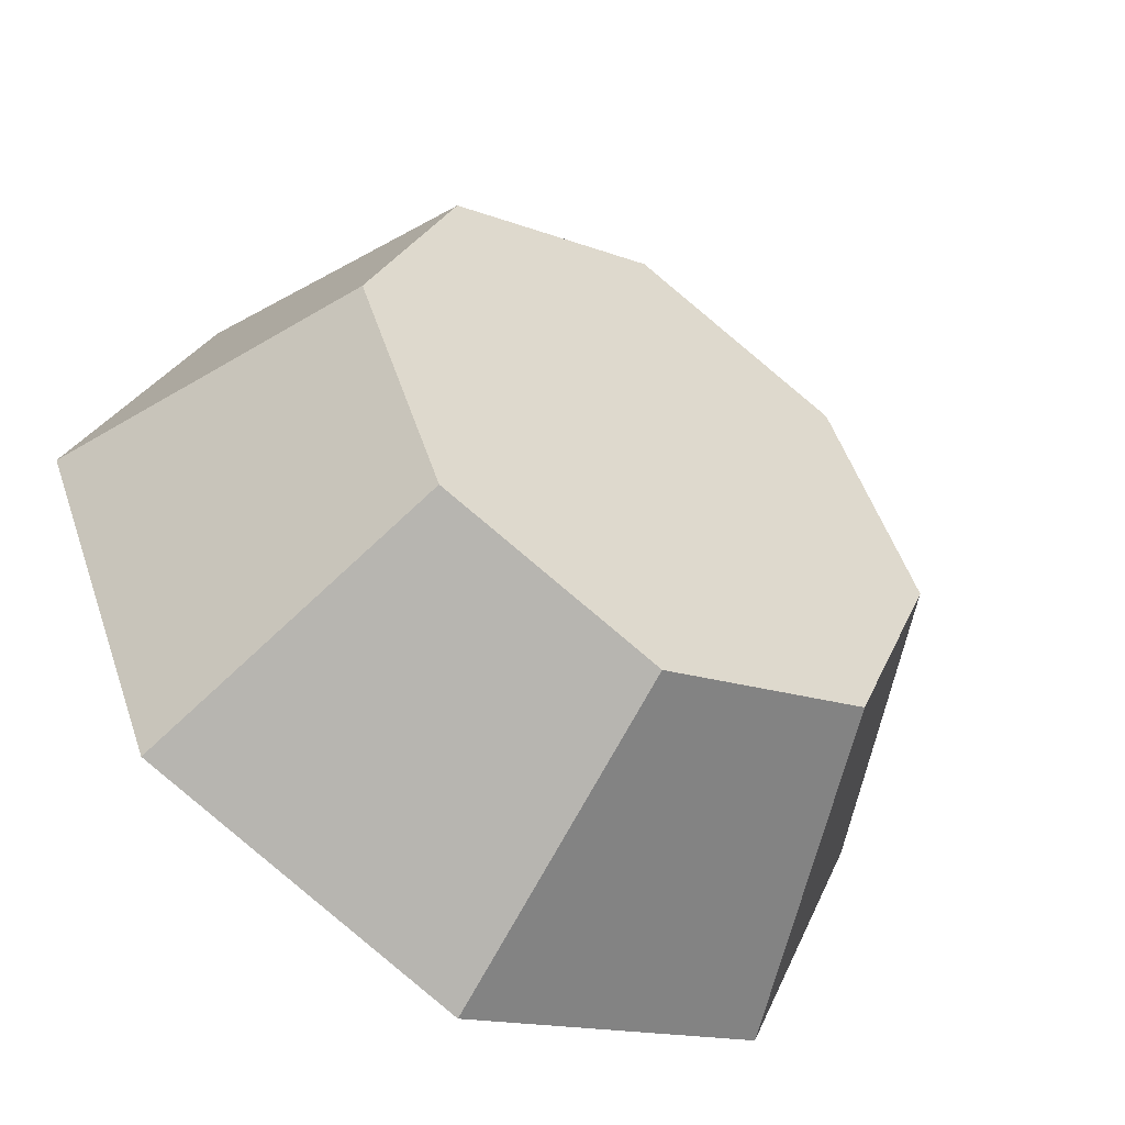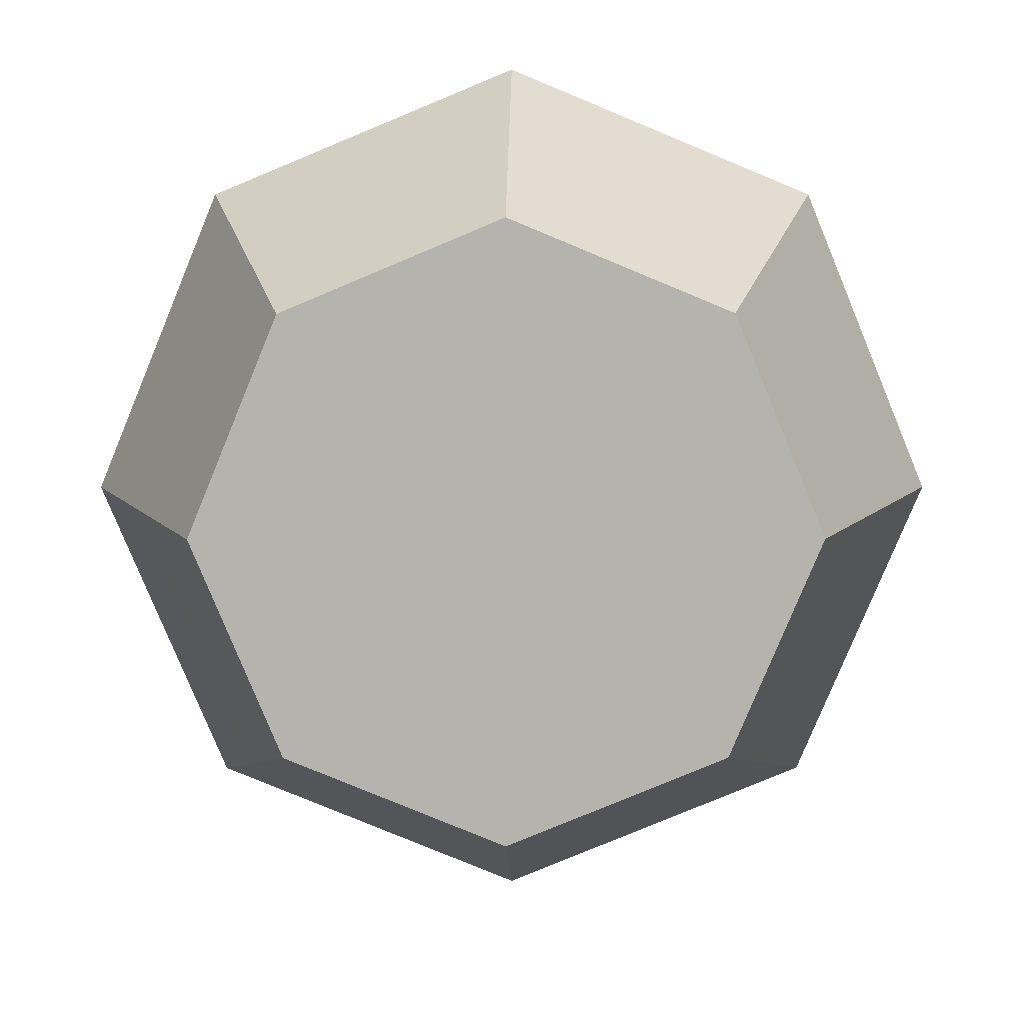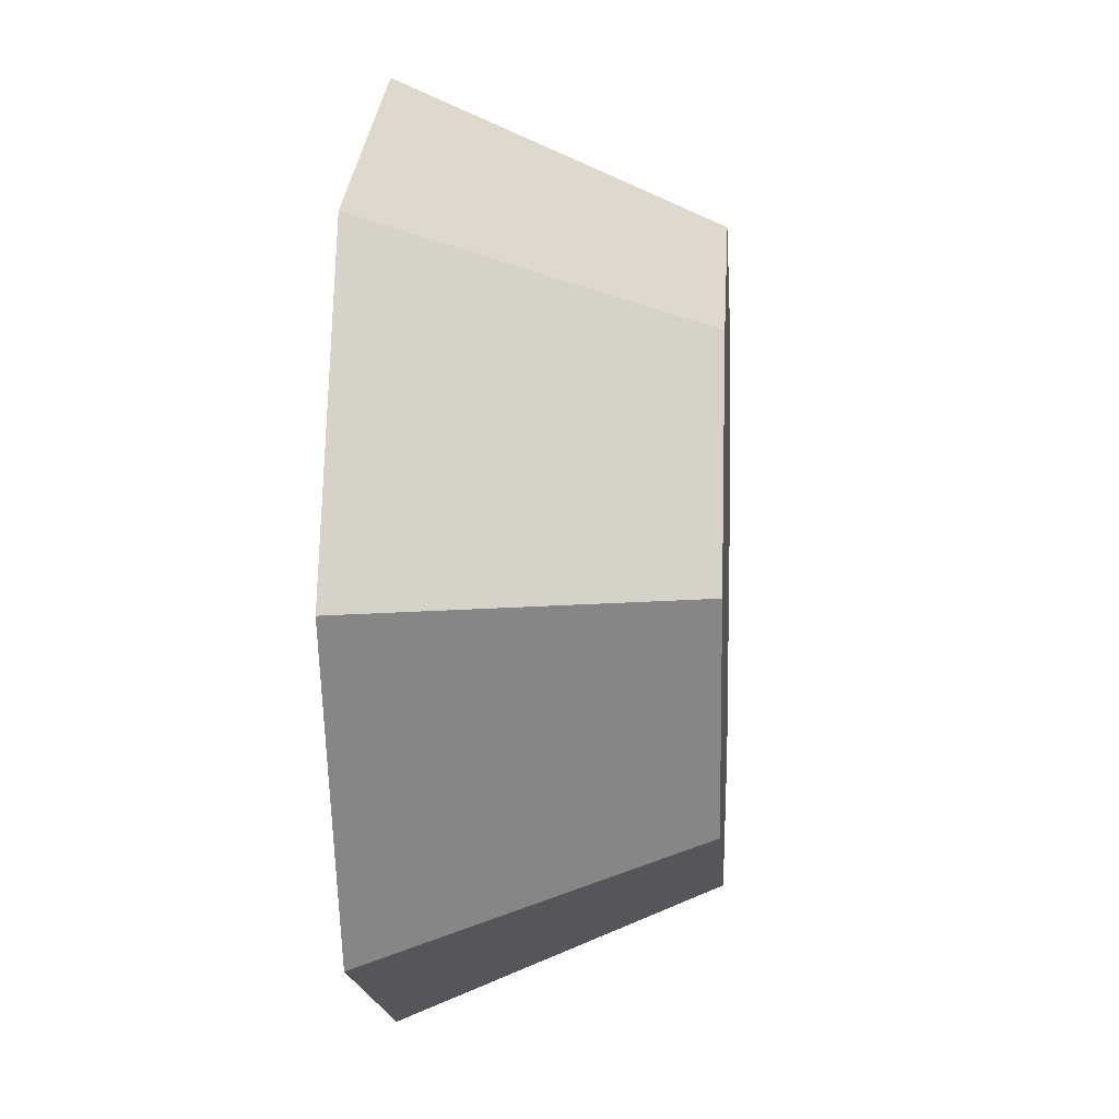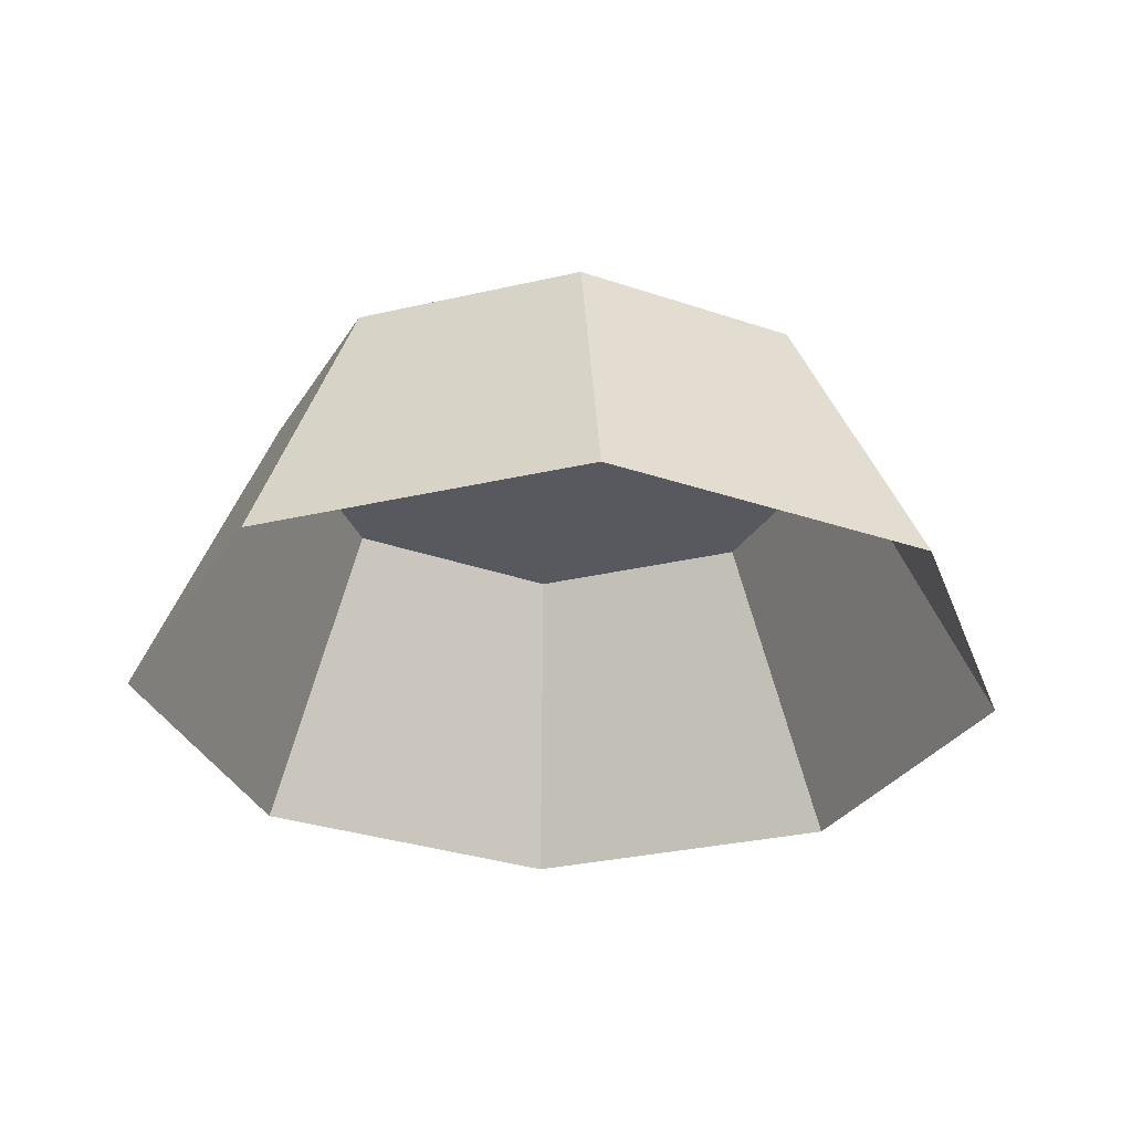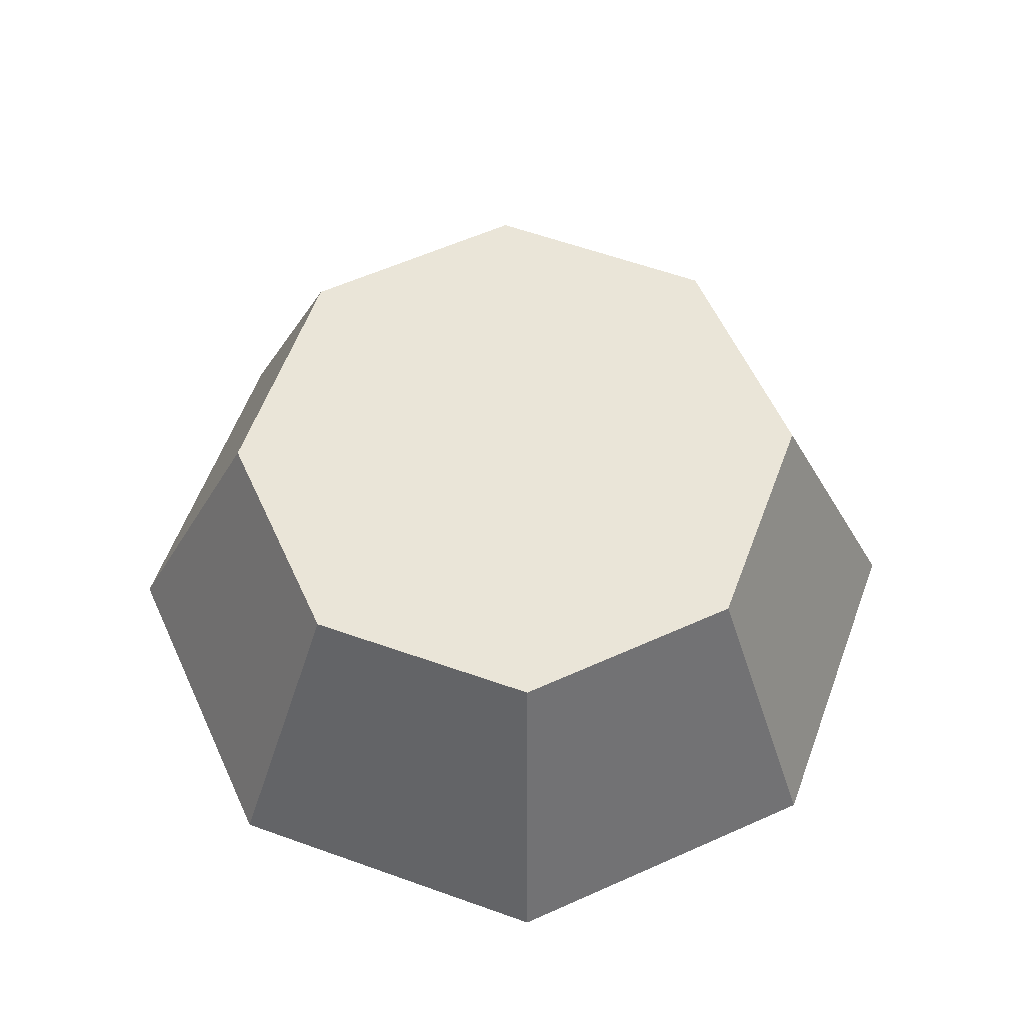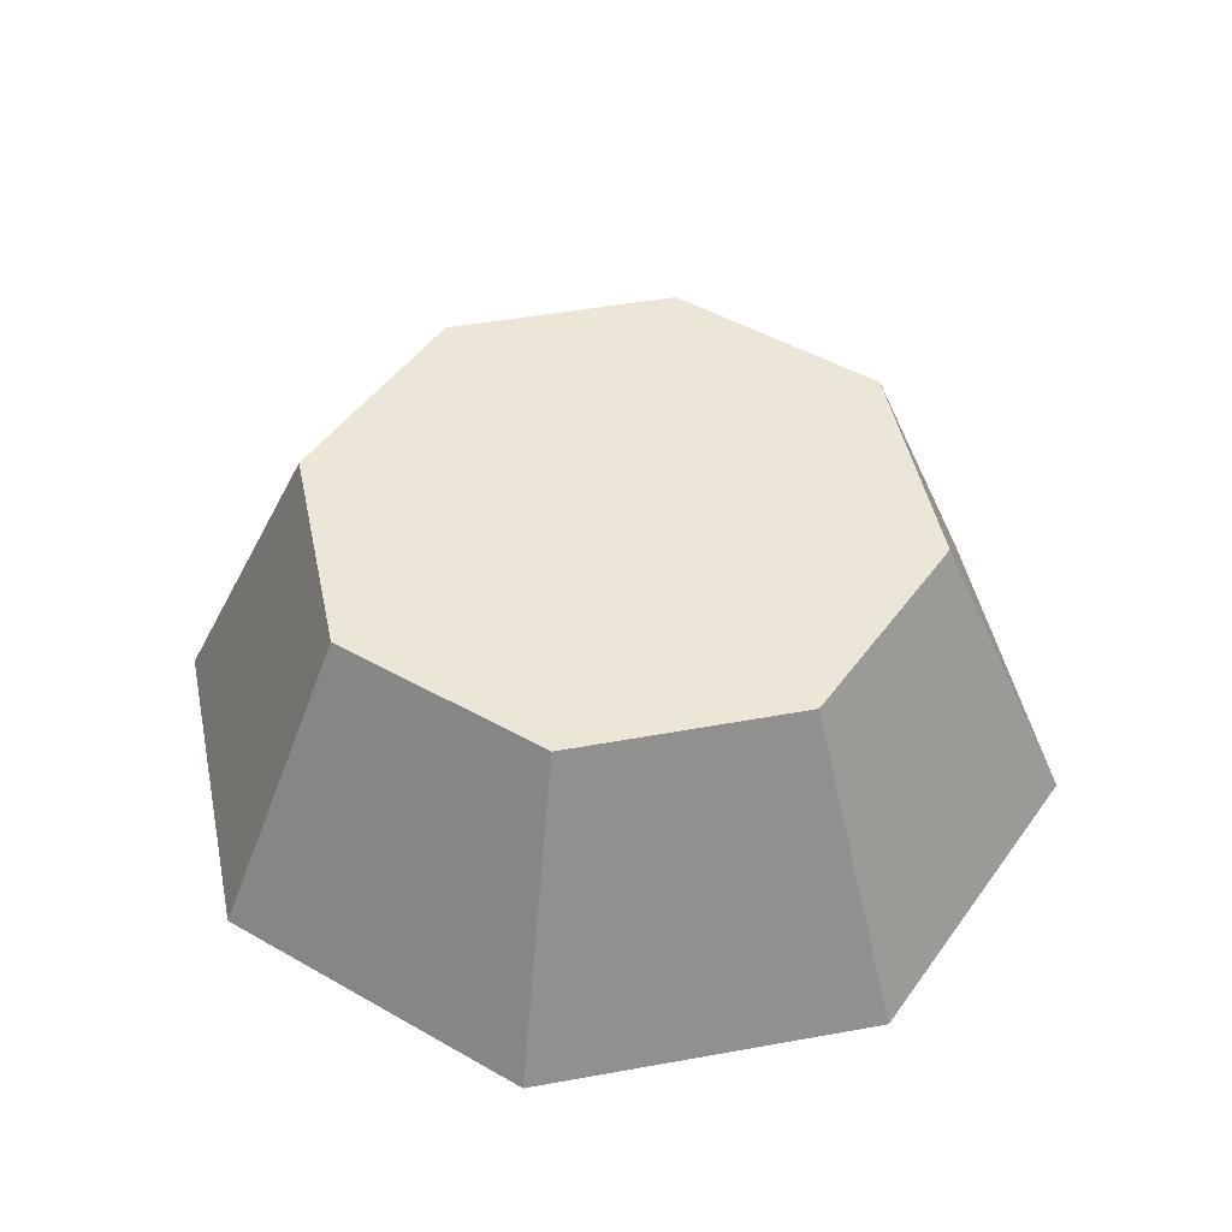
<metadata>
{"format":"obj","ext":"obj","renderer":"f3d","projection":"perspective","resolution":1024,"background":"white","views":[{"elev":-51.5,"azim":146.2,"up":"+Z"},{"elev":10.0,"azim":179.9,"up":"+Z"},{"elev":5.8,"azim":94.3,"up":"+Z"},{"elev":-30.4,"azim":176.1,"up":"+Y"},{"elev":59.1,"azim":42.8,"up":"+Y"},{"elev":46.5,"azim":55.8,"up":"+Y"}]}
</metadata>
<code>
g Base.003
v -0.1146 0.1318 -0.2722
v 0.07115 0.1316 -0.3492
v 0.07291 0.2176 -0.3107
v -0.08577 0.2177 -0.2449
v -0.1915 0.1319 -0.08646
v -0.1146 0.1318 -0.2722
v -0.08577 0.2177 -0.2449
v -0.1514 0.2178 -0.08619
v -0.1146 0.1318 0.09927
v -0.1915 0.1319 -0.08646
v -0.1514 0.2178 -0.08619
v -0.08577 0.2177 0.07248
v 0.07115 0.1316 0.1763
v -0.1146 0.1318 0.09927
v -0.08577 0.2177 0.07248
v 0.07291 0.2176 0.1384
v 0.2566 0.1323 0.09901
v 0.07115 0.1316 0.1763
v 0.07291 0.2176 0.1384
v 0.2312 0.2185 0.07205
v 0.3333 0.1325 -0.08651
v 0.2566 0.1323 0.09901
v 0.2312 0.2185 0.07205
v 0.2964 0.2189 -0.08627
v 0.2571 0.1314 -0.2724
v 0.3333 0.1325 -0.08651
v 0.2964 0.2189 -0.08627
v 0.2318 0.2174 -0.245
v 0.07115 0.1316 -0.3492
v 0.2571 0.1314 -0.2724
v 0.2318 0.2174 -0.245
v 0.07291 0.2176 -0.3107
v 0.06826 -0.009957 -0.4127
v 0.2988 -0.01018 -0.3174
v 0.2571 0.1314 -0.2724
v 0.07115 0.1316 -0.3492
v 0.2988 -0.01018 -0.3174
v 0.394 -0.009747 -0.0869
v 0.3333 0.1325 -0.08651
v 0.2571 0.1314 -0.2724
v 0.394 -0.009747 -0.0869
v 0.2986 -0.009776 0.1434
v 0.2566 0.1323 0.09901
v 0.3333 0.1325 -0.08651
v 0.2986 -0.009776 0.1434
v 0.06826 -0.00997 0.2389
v 0.07115 0.1316 0.1763
v 0.2566 0.1323 0.09901
v 0.06826 -0.00997 0.2389
v -0.162 -0.009791 0.1434
v -0.1146 0.1318 0.09927
v 0.07115 0.1316 0.1763
v -0.162 -0.009791 0.1434
v -0.2574 -0.009725 -0.0869
v -0.1915 0.1319 -0.08646
v -0.1146 0.1318 0.09927
v -0.2574 -0.009725 -0.0869
v -0.162 -0.009782 -0.3172
v -0.1146 0.1318 -0.2722
v -0.1915 0.1319 -0.08646
v -0.162 -0.009782 -0.3172
v 0.06826 -0.009957 -0.4127
v 0.07115 0.1316 -0.3492
v -0.1146 0.1318 -0.2722
v 0.2964 0.2189 -0.08627
v -0.1514 0.2178 -0.08619
v -0.08577 0.2177 -0.2449
v 0.2312 0.2185 0.07205
v 0.07291 0.2176 0.1384
v -0.08577 0.2177 0.07248
v -0.08577 0.2177 -0.2449
v 0.07291 0.2176 -0.3107
v 0.2318 0.2174 -0.245
v 0.2964 0.2189 -0.08627
v 0.2964 0.2189 -0.08627
v 0.2312 0.2185 0.07205
v -0.1514 0.2178 -0.08619
v -0.08577 0.2177 0.07248
g Base.003_0
f 3 2 1
f 4 3 1
f 7 6 5
f 8 7 5
f 11 10 9
f 12 11 9
f 15 14 13
f 16 15 13
f 19 18 17
f 20 19 17
f 23 22 21
f 24 23 21
f 27 26 25
f 28 27 25
f 31 30 29
f 32 31 29
f 35 34 33
f 36 35 33
f 39 38 37
f 40 39 37
f 43 42 41
f 44 43 41
f 47 46 45
f 48 47 45
f 51 50 49
f 52 51 49
f 55 54 53
f 56 55 53
f 59 58 57
f 60 59 57
f 63 62 61
f 64 63 61
g Base.003_1
f 67 66 65
f 70 69 68
f 73 72 71
f 71 74 73
f 77 76 75
f 77 78 76

</code>
